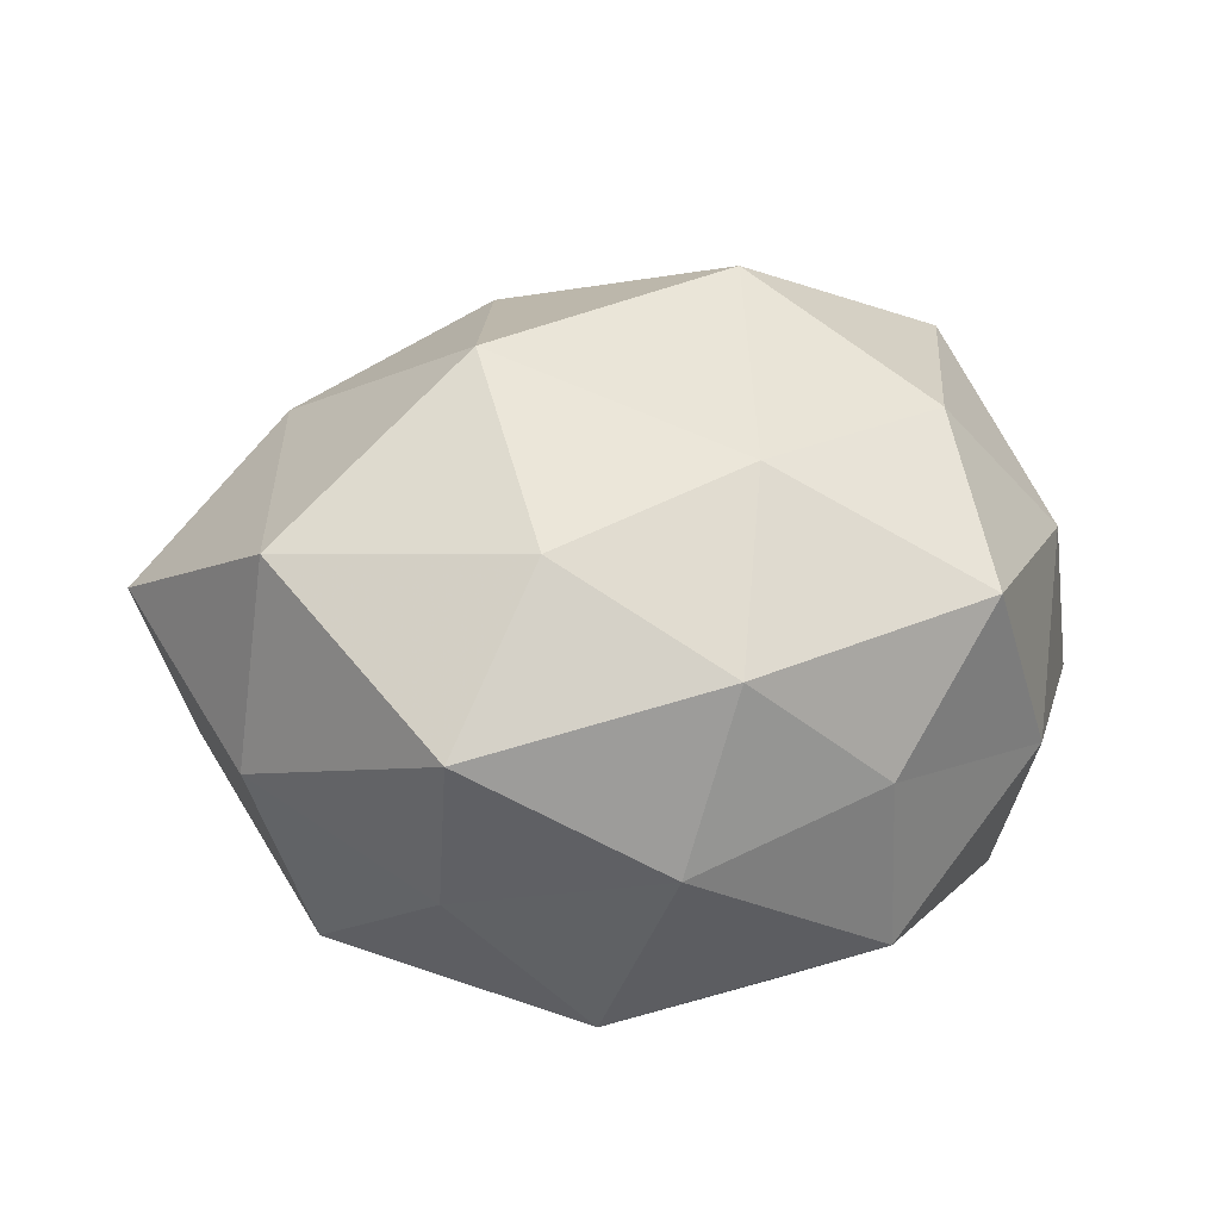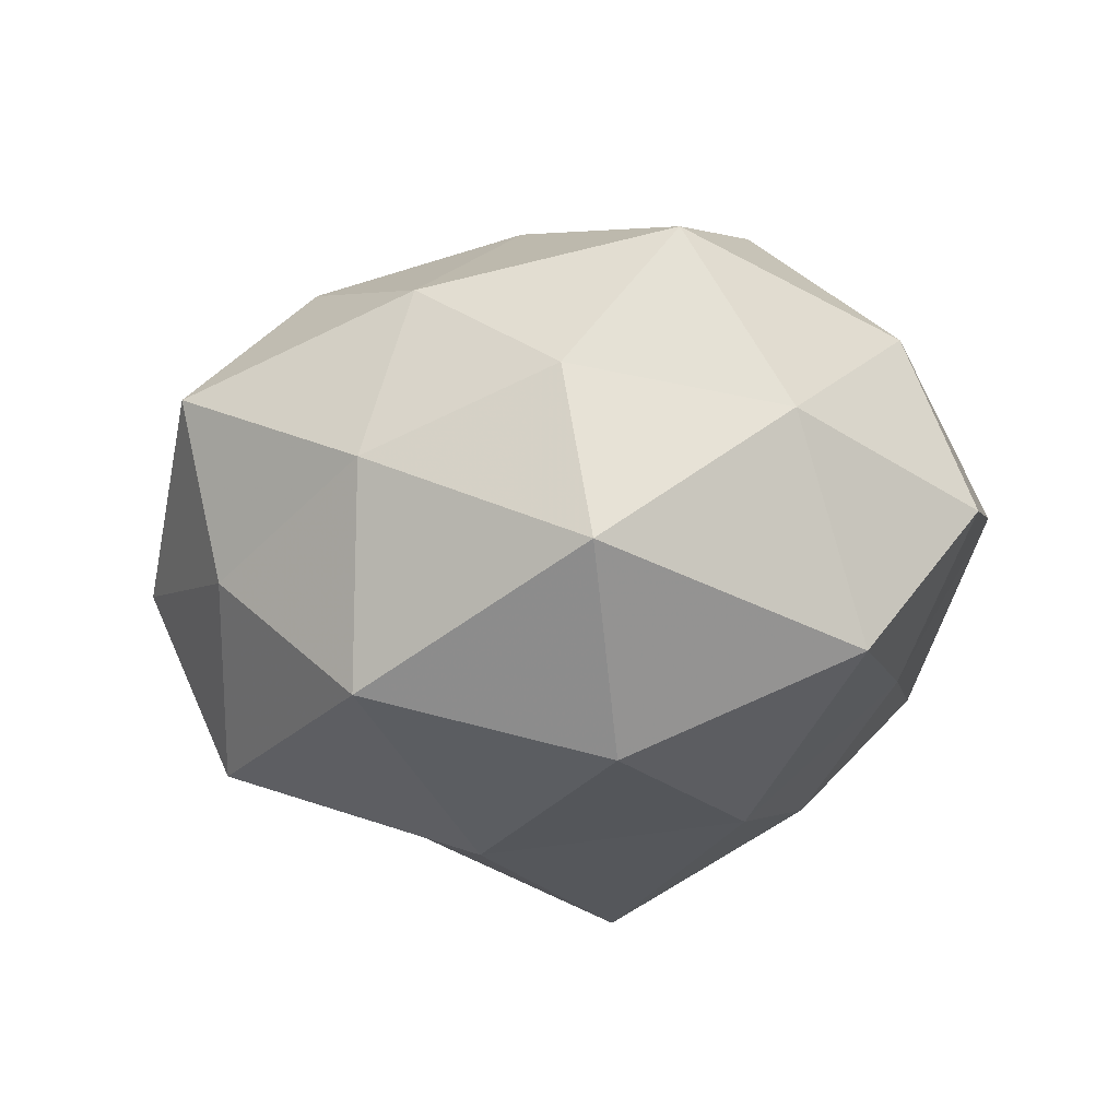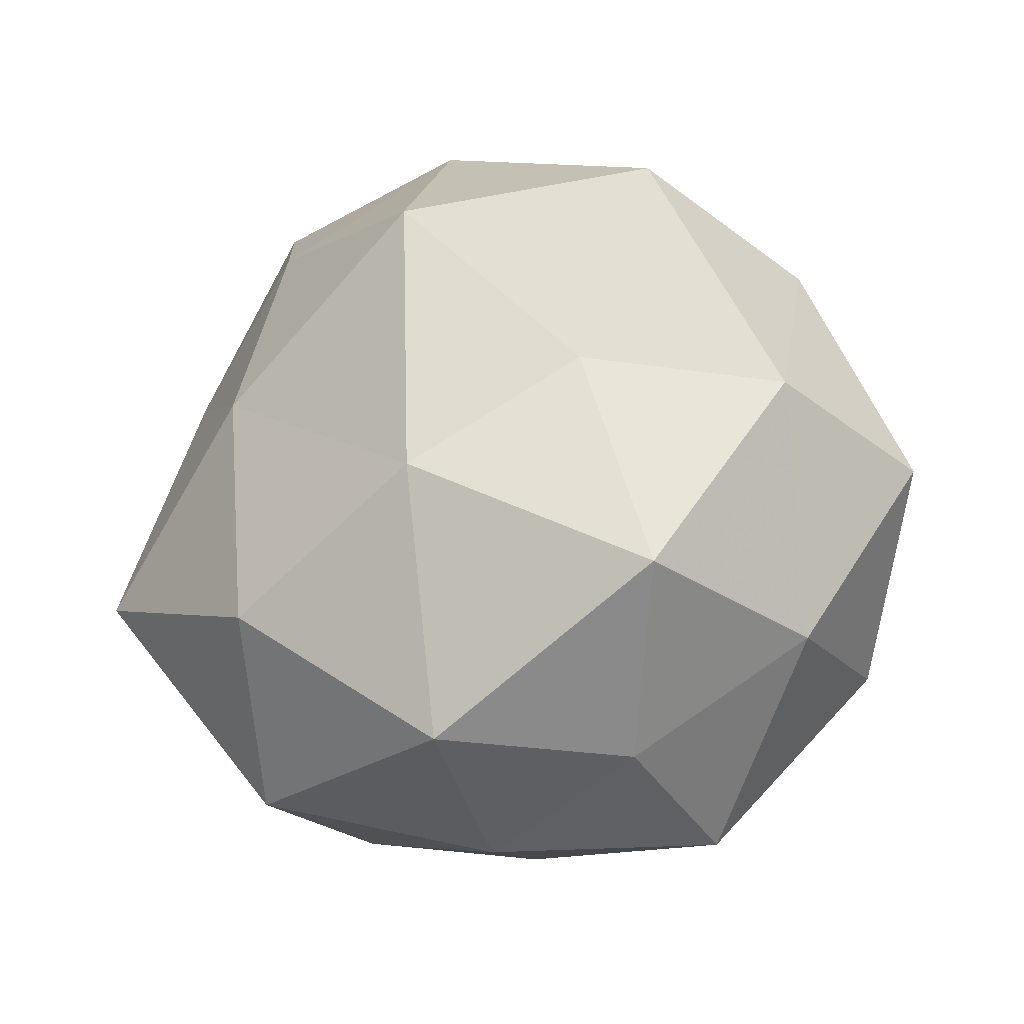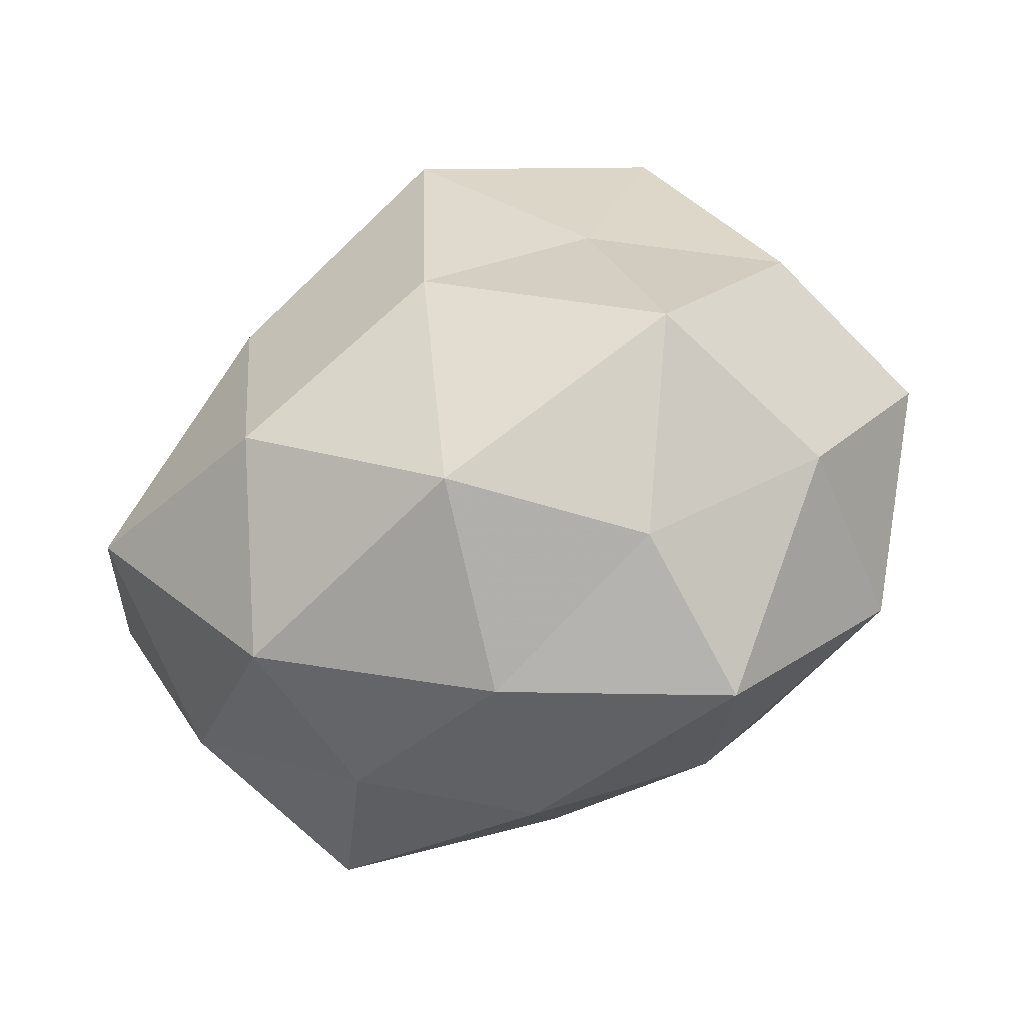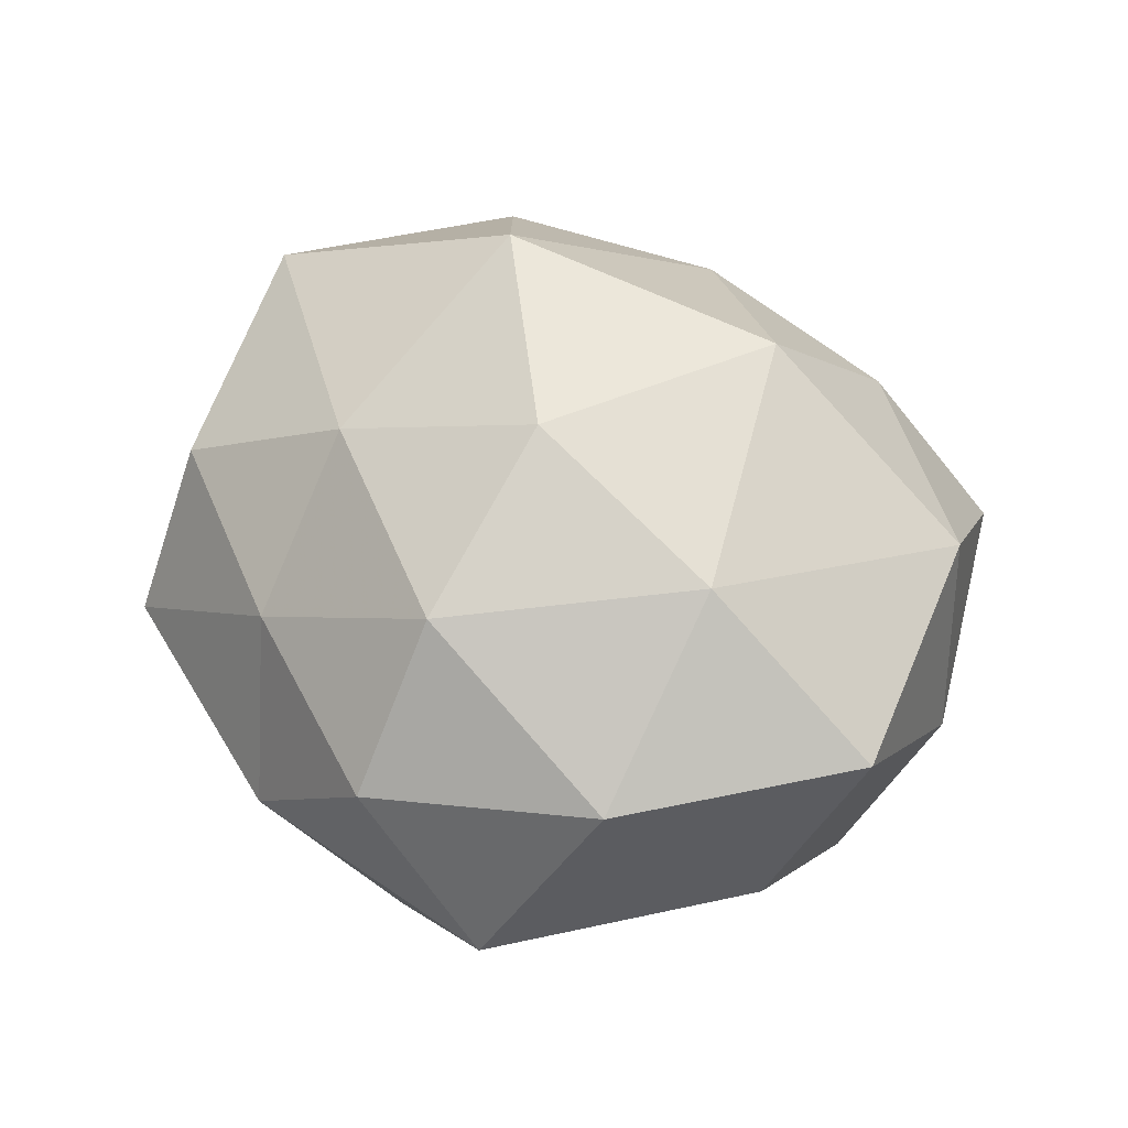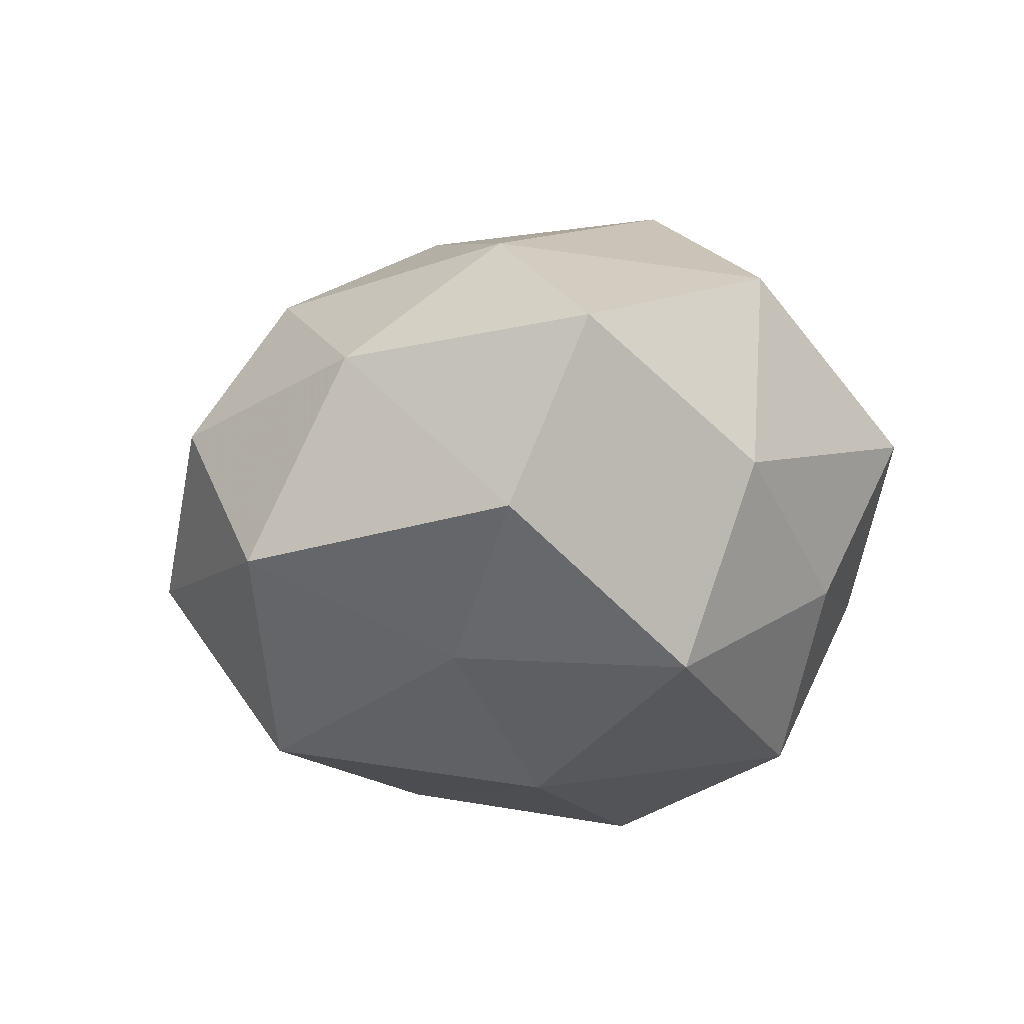
<metadata>
{"format":"obj","ext":"obj","renderer":"f3d","projection":"perspective","resolution":1024,"background":"white","views":[{"elev":20.5,"azim":-14.7,"up":"+Z"},{"elev":-32.4,"azim":22.9,"up":"+Z"},{"elev":-10.8,"azim":-148.9,"up":"+Y"},{"elev":-48.2,"azim":-151.3,"up":"+Y"},{"elev":40.9,"azim":-129.6,"up":"+Z"},{"elev":-17.2,"azim":-100.5,"up":"+Z"}]}
</metadata>
<code>
v 0.03102 -0.03869 0.01538
v 0.03227 0.0445 -0.004316
v 0.03193 0.03522 0.0169
v -0.01089 0.0004128 -0.03894
v 0.04079 -0.02932 -0.006656
v -0.01929 0.04775 0.003982
v 0.04235 -0.01235 -0.02941
v -0.01182 0.01468 0.03694
v 0.01077 0.02673 0.02875
v 0.03799 0.01729 -0.01687
v 0.01898 0.01205 -0.03494
v -0.03915 -0.01254 -0.02879
v -0.03039 -0.04405 0.004544
v 0.02008 -0.03888 -0.02462
v 0.006972 -0.02923 0.02917
v -0.04247 0.03045 0.007463
v -0.04506 -0.0219 0.0209
v -0.05698 0.003096 0.009426
v 0.01939 0.03476 -0.0229
v 0.01303 -0.001289 0.0432
v -0.01168 -0.0326 -0.03374
v 0.0005105 -0.04504 0.01088
v -0.04908 0.0113 -0.01242
v 0.051 0.0195 0.005375
v 0.01804 -0.04304 -0.003195
v 0.05463 -0.003686 -0.008532
v 0.0138 -0.01666 -0.03949
v -0.03232 0.04079 -0.01618
v -0.02775 0.01432 -0.02606
v -0.0293 -0.03418 -0.01569
v 0.03225 -0.01693 0.02966
v -0.03695 0.0103 0.02666
v 0.04251 0.01247 0.03085
v 0.006607 0.04257 0.01075
v 0.000496 0.04915 -0.0117
v -0.01813 -0.03509 0.02295
v -0.04796 -0.01949 -0.004814
v -0.00584 -0.04506 -0.01081
v -0.007243 0.03414 -0.03455
v -0.02021 -0.01435 0.03953
v -0.01788 0.03575 0.02346
v 0.04907 -0.01185 0.01251
f 10 7 11
f 7 5 14
f 19 2 10
f 19 10 11
f 8 20 9
f 4 21 12
f 22 1 15
f 16 23 18
f 2 3 24
f 2 24 10
f 1 25 5
f 14 5 25
f 22 25 1
f 7 26 5
f 10 26 7
f 10 24 26
f 11 27 4
f 11 7 27
f 27 7 14
f 4 27 21
f 14 21 27
f 6 28 16
f 28 23 16
f 29 4 12
f 12 23 29
f 28 29 23
f 12 21 30
f 15 1 31
f 15 31 20
f 18 32 16
f 17 32 18
f 9 33 3
f 20 33 9
f 24 3 33
f 20 31 33
f 2 34 3
f 3 34 9
f 19 35 2
f 35 28 6
f 35 34 2
f 35 6 34
f 36 17 13
f 36 13 22
f 36 22 15
f 17 37 13
f 17 18 37
f 37 23 12
f 37 18 23
f 30 37 12
f 13 37 30
f 38 21 14
f 13 38 22
f 25 38 14
f 22 38 25
f 13 30 38
f 38 30 21
f 11 4 39
f 19 11 39
f 39 4 29
f 39 29 28
f 19 39 35
f 39 28 35
f 40 20 8
f 15 20 40
f 40 8 32
f 40 32 17
f 36 15 40
f 36 40 17
f 9 41 8
f 16 41 6
f 32 8 41
f 32 41 16
f 34 6 41
f 34 41 9
f 1 5 42
f 42 5 26
f 26 24 42
f 31 1 42
f 24 33 42
f 42 33 31

</code>
